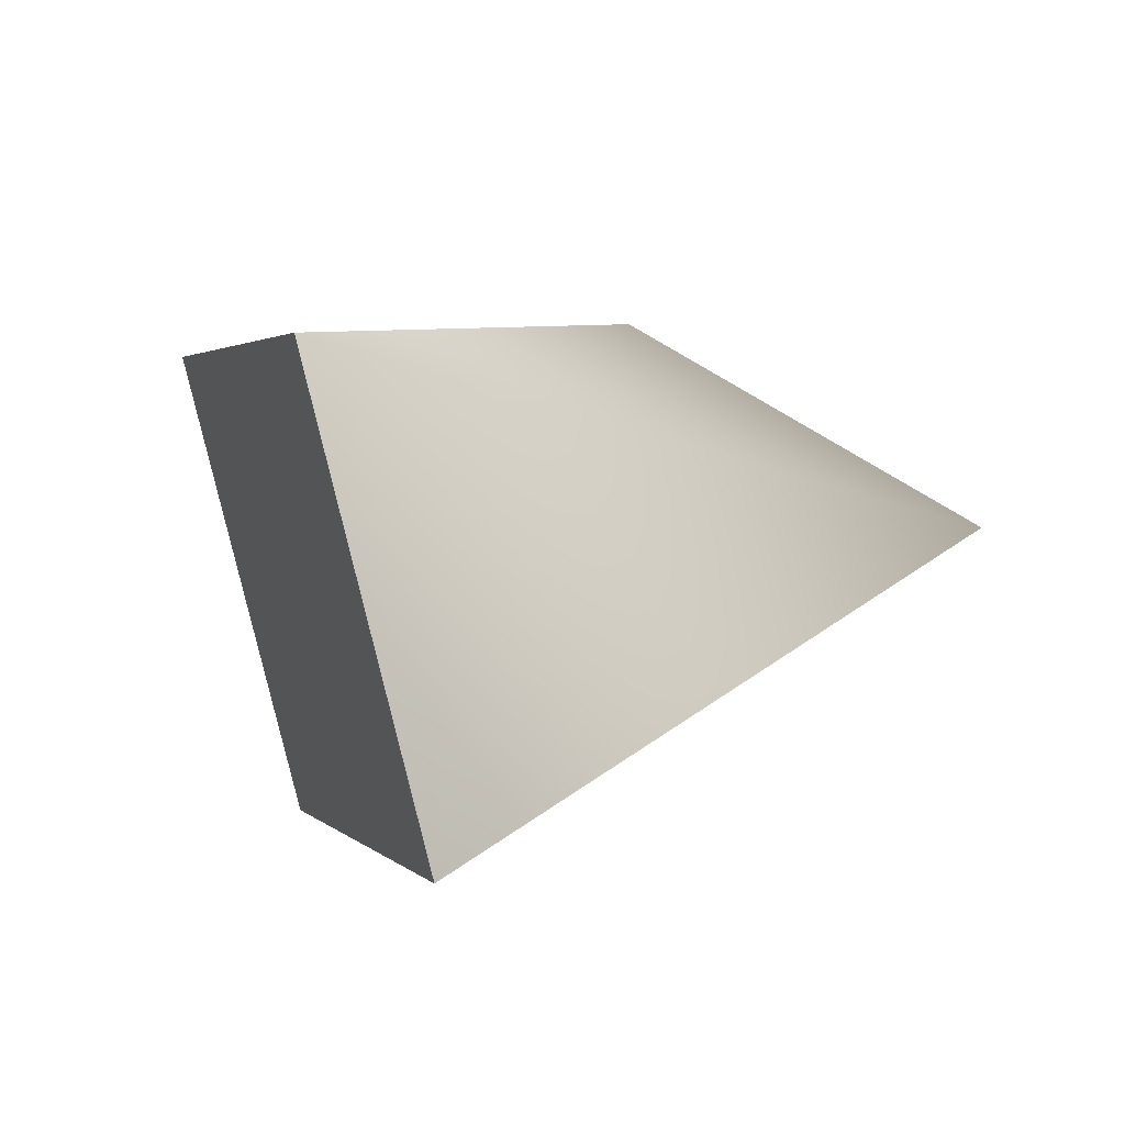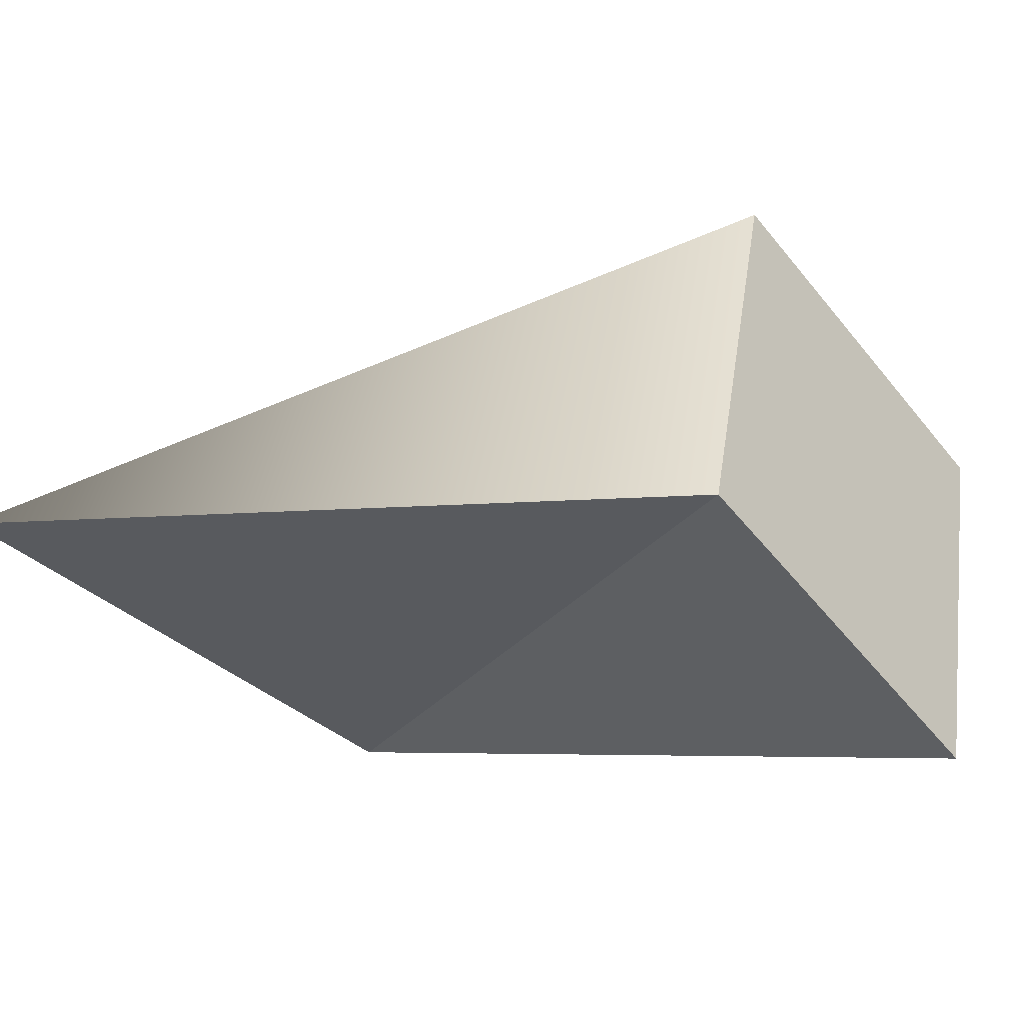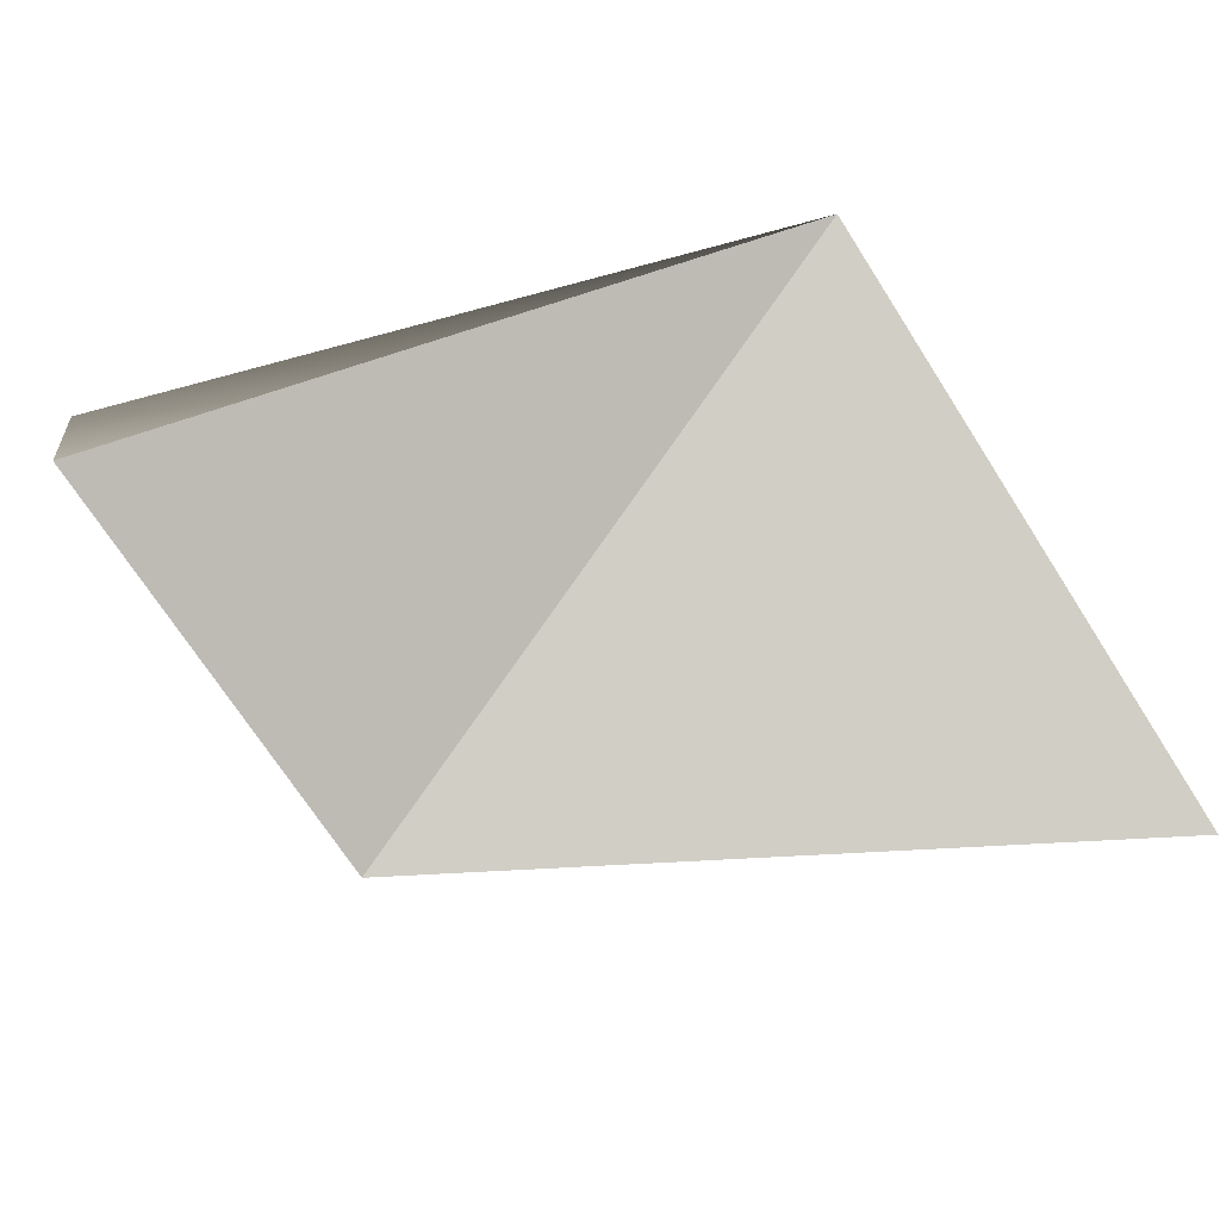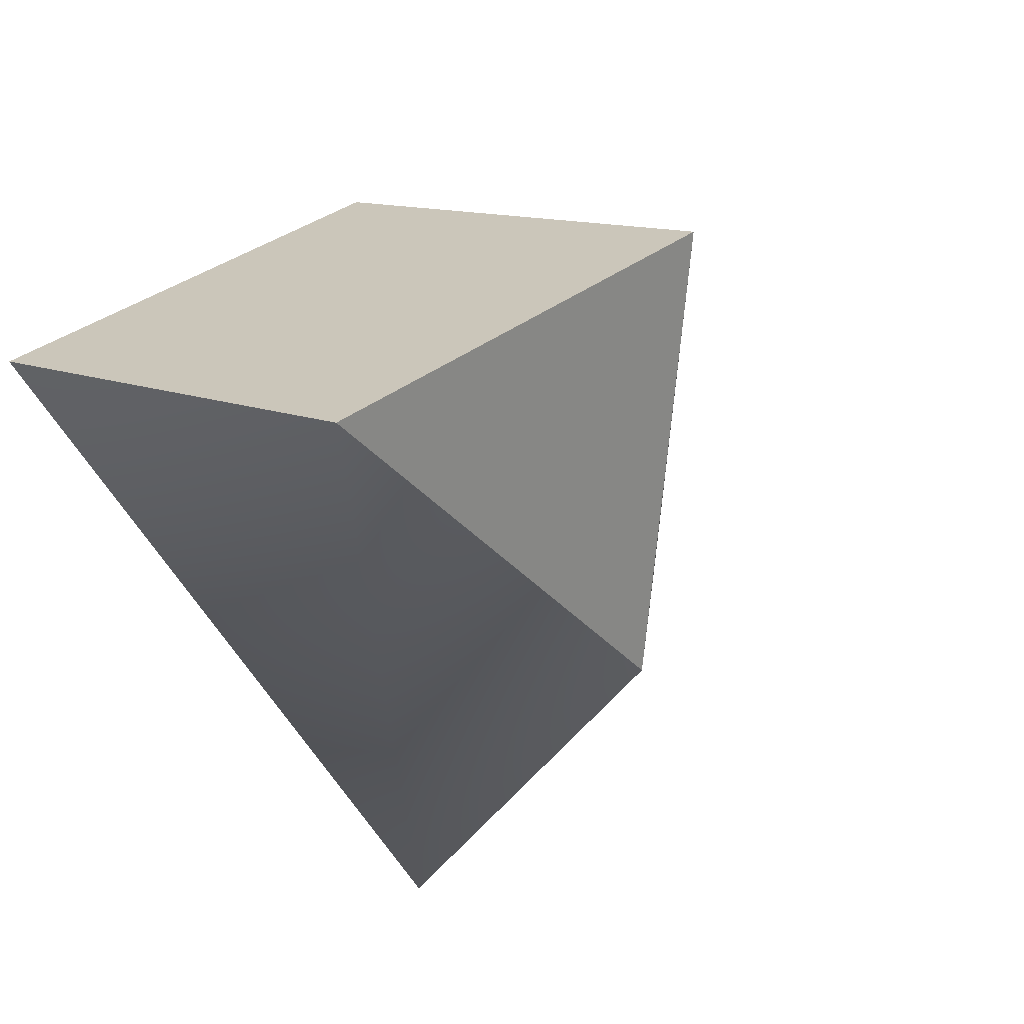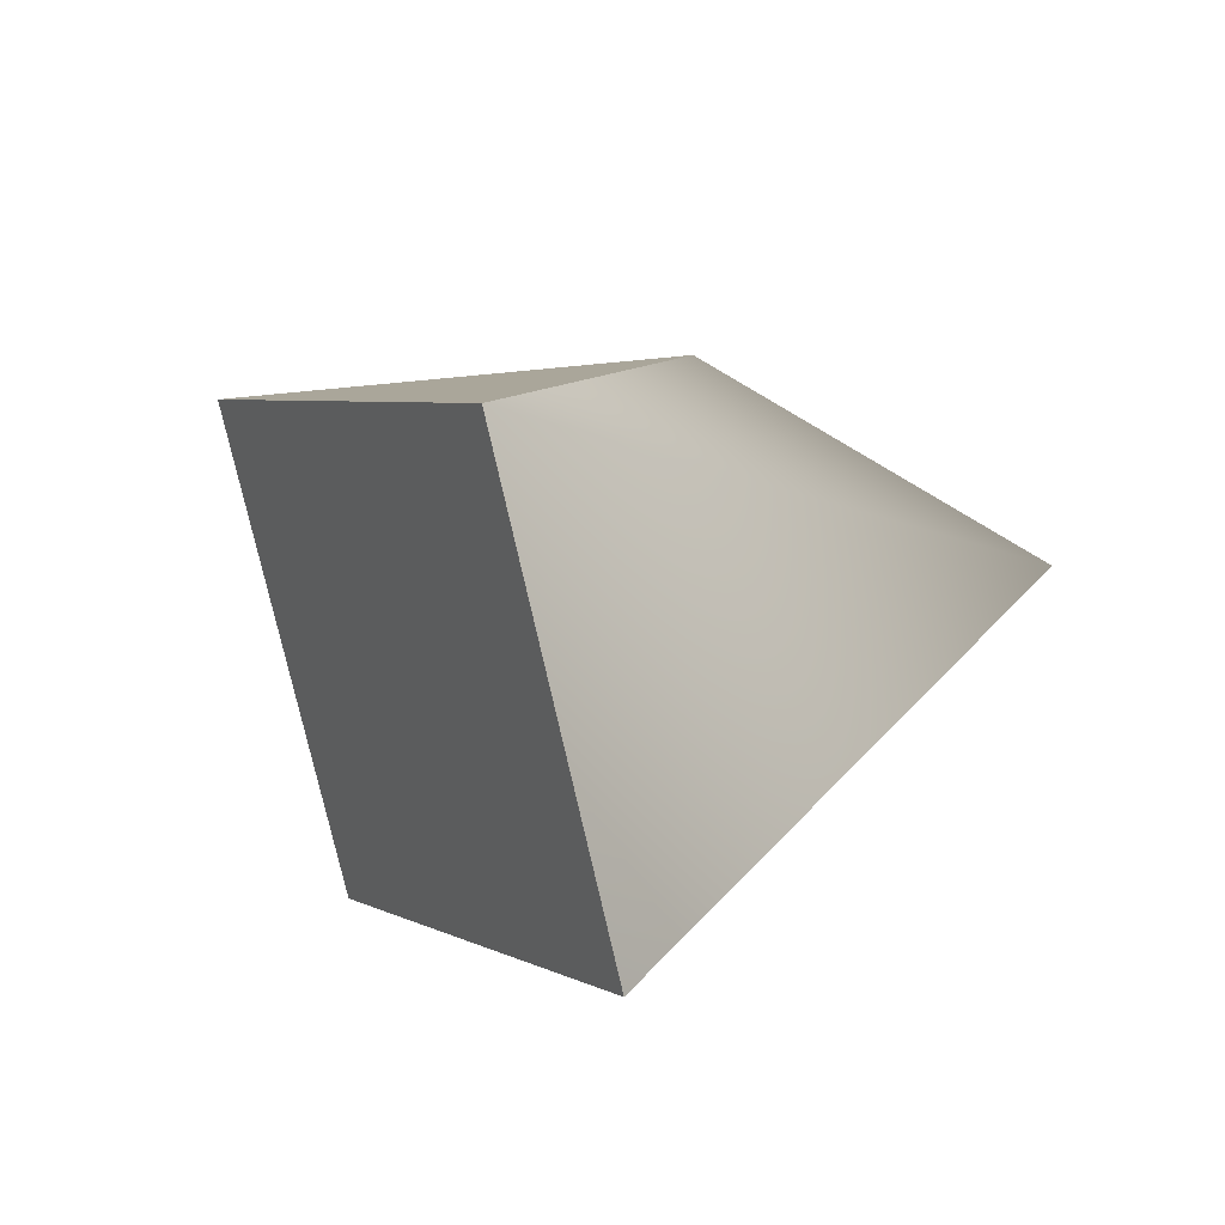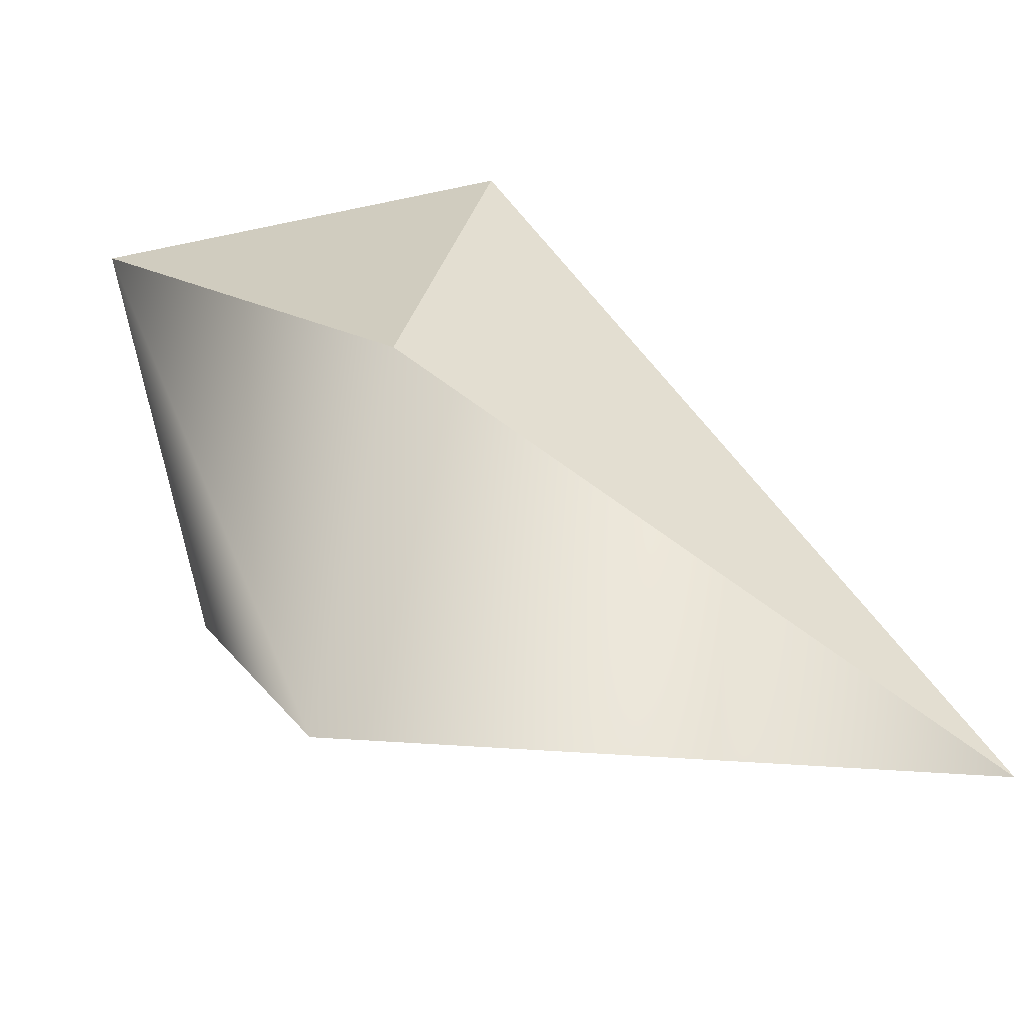
<metadata>
{"format":"obj","ext":"obj","renderer":"f3d","projection":"perspective","resolution":1024,"background":"white","views":[{"elev":4.5,"azim":-108.6,"up":"+Z"},{"elev":-56.2,"azim":130.0,"up":"+Z"},{"elev":-71.3,"azim":-54.6,"up":"+Z"},{"elev":31.9,"azim":-44.8,"up":"+Y"},{"elev":7.6,"azim":-121.5,"up":"+Z"},{"elev":-58.4,"azim":13.8,"up":"+Y"}]}
</metadata>
<code>
v -3.806e-05 0.004435 -0.002342
v 0.004273 -0.001884 -0.001735
v 0.0001394 0.005532 0.002178
v -0.001938 -0.00214 0.0004736
v -0.004357 0.005389 0.002342
v -0.0007361 0.001197 0.00251
v 0.004273 -0.001884 -0.001735
v -0.004535 0.004292 -0.002178
v -0.004357 0.005389 0.002342
v -3.806e-05 0.004435 -0.002342
v 0.0001394 0.005532 0.002178
v -0.004535 0.004292 -0.002178
v 0.0001394 0.005532 0.002178
v 0.004273 -0.001884 -0.001735
v -0.0007361 0.001197 0.00251
v -3.806e-05 0.004435 -0.002342
v -0.001938 -0.00214 0.0004736
v 0.004273 -0.001884 -0.001735
v -0.001938 -0.00214 0.0004736
v -3.806e-05 0.004435 -0.002342
v -0.004535 0.004292 -0.002178
v 0.0001394 0.005532 0.002178
v -0.0007361 0.001197 0.00251
v -0.004357 0.005389 0.002342
g Object04
f 3 2 1
f 6 5 4
f 7 6 4
f 8 4 5
f 11 10 9
f 12 9 10
f 15 14 13
f 18 17 16
f 21 20 19
f 24 23 22

</code>
